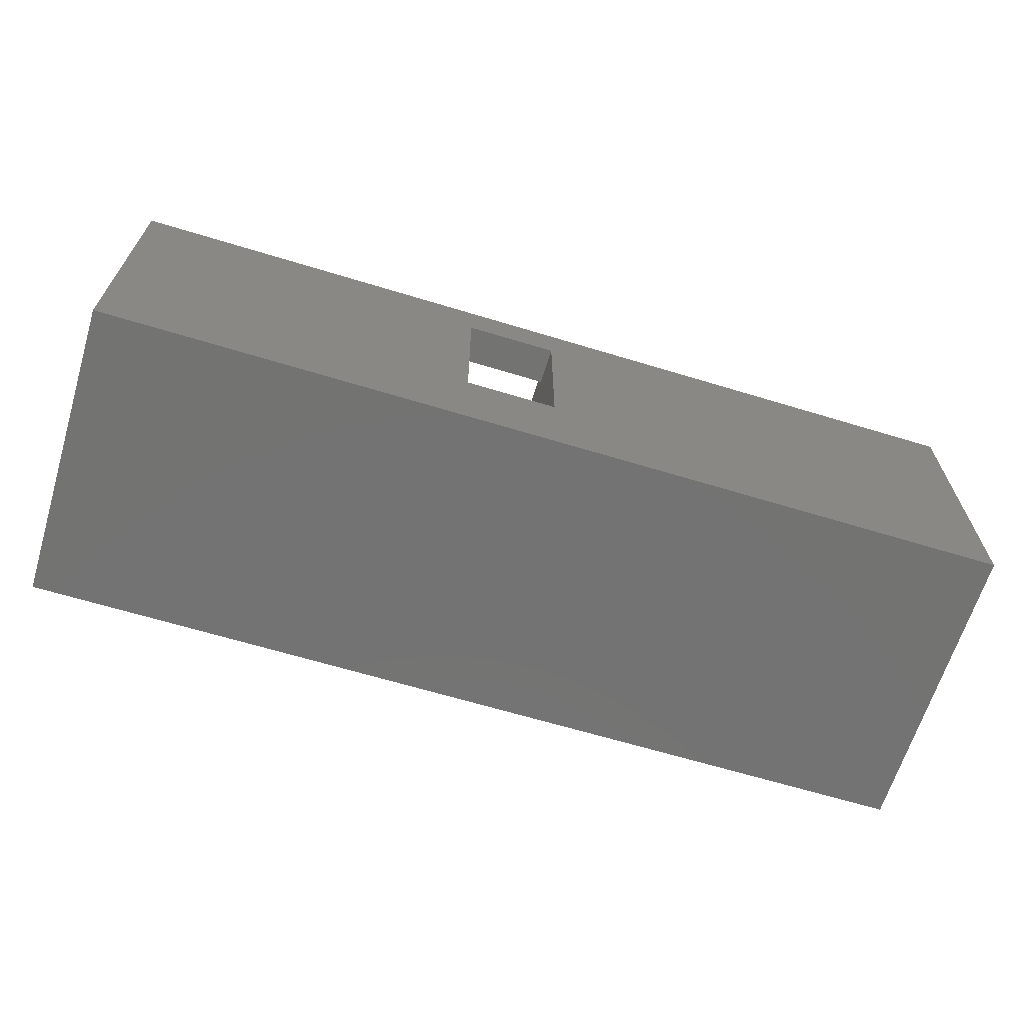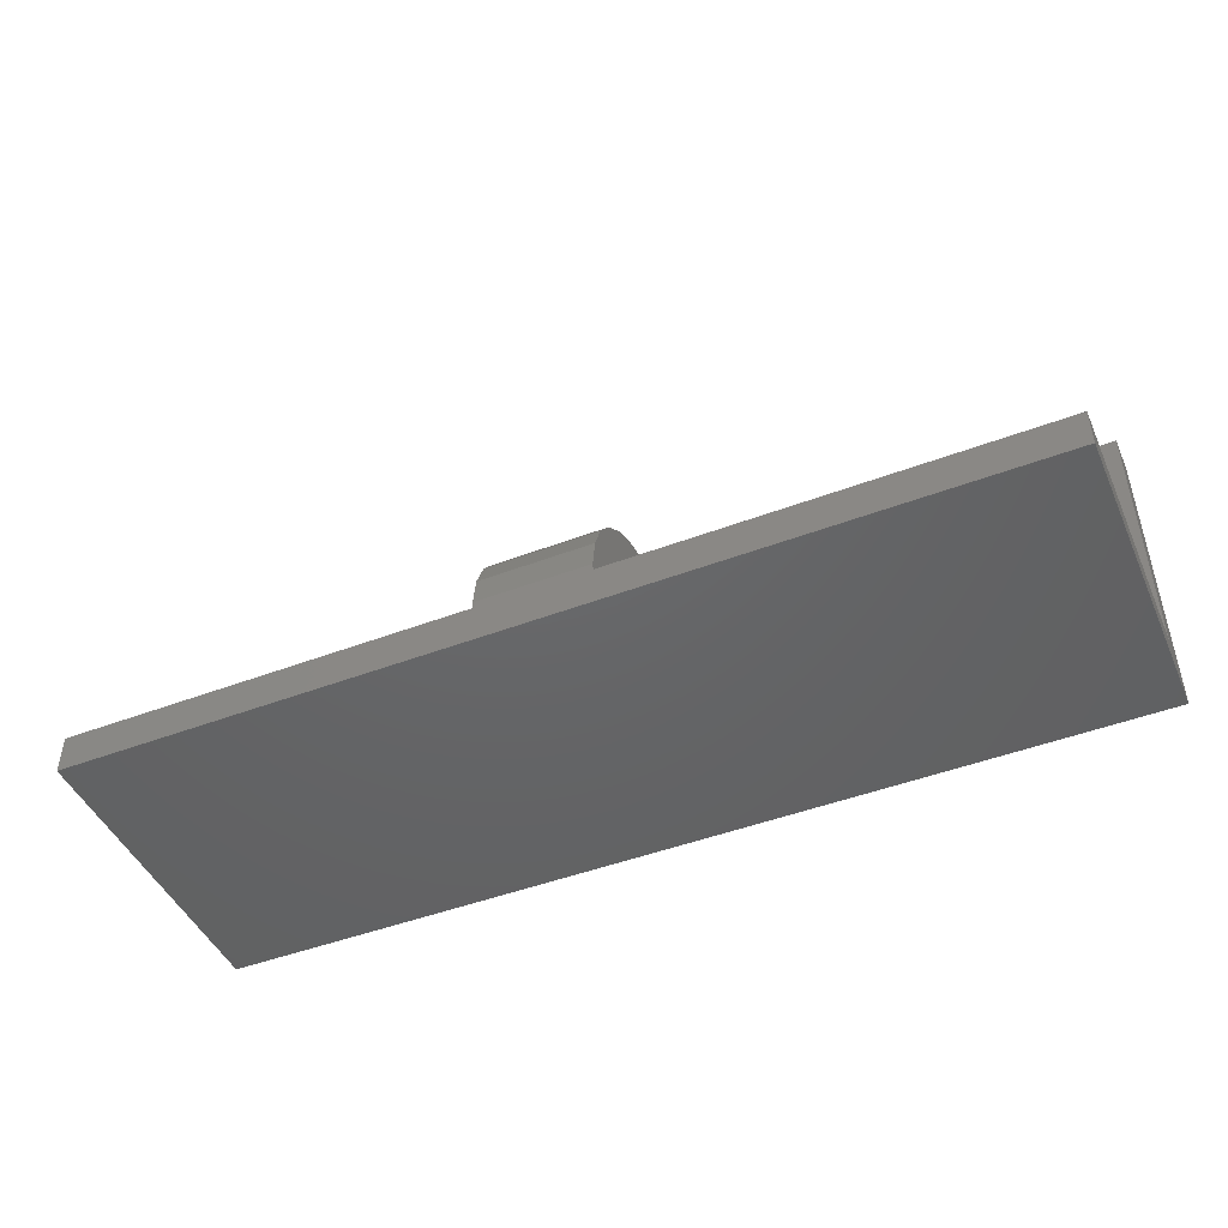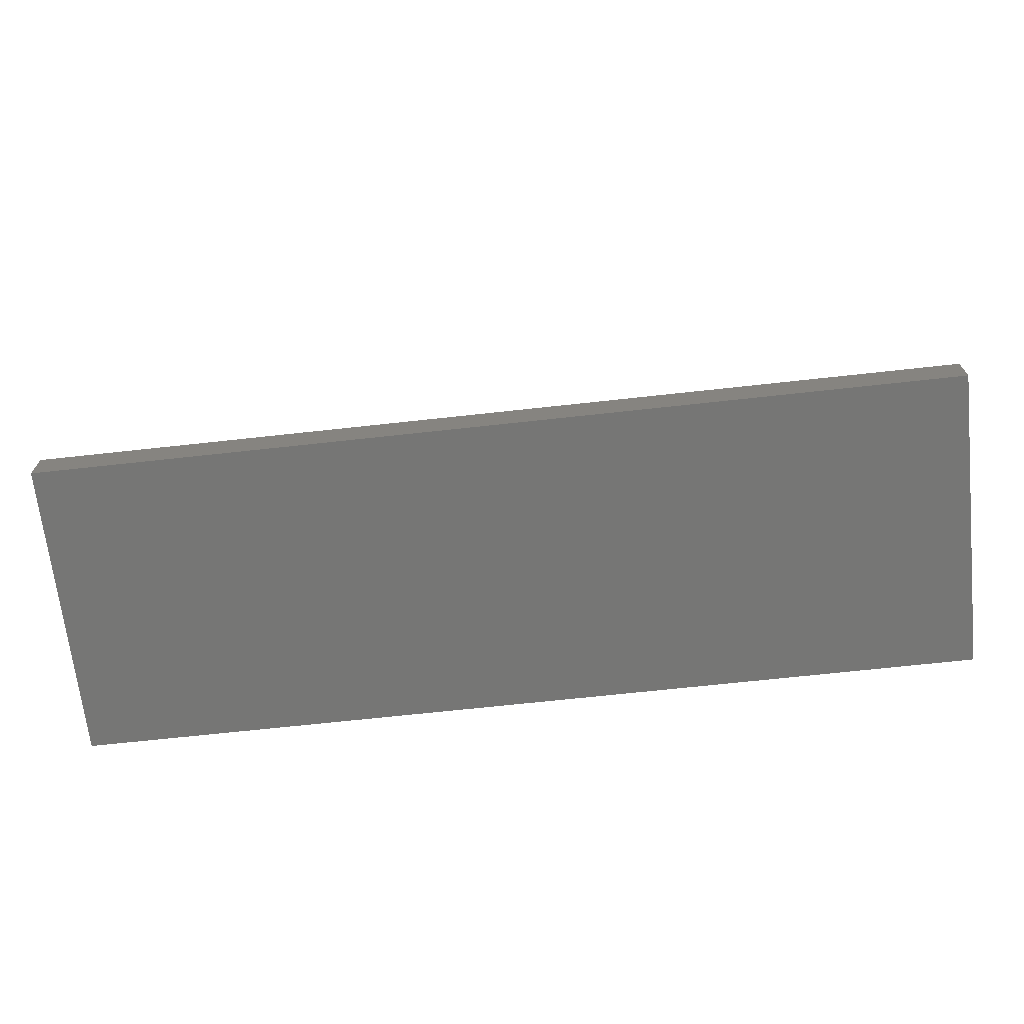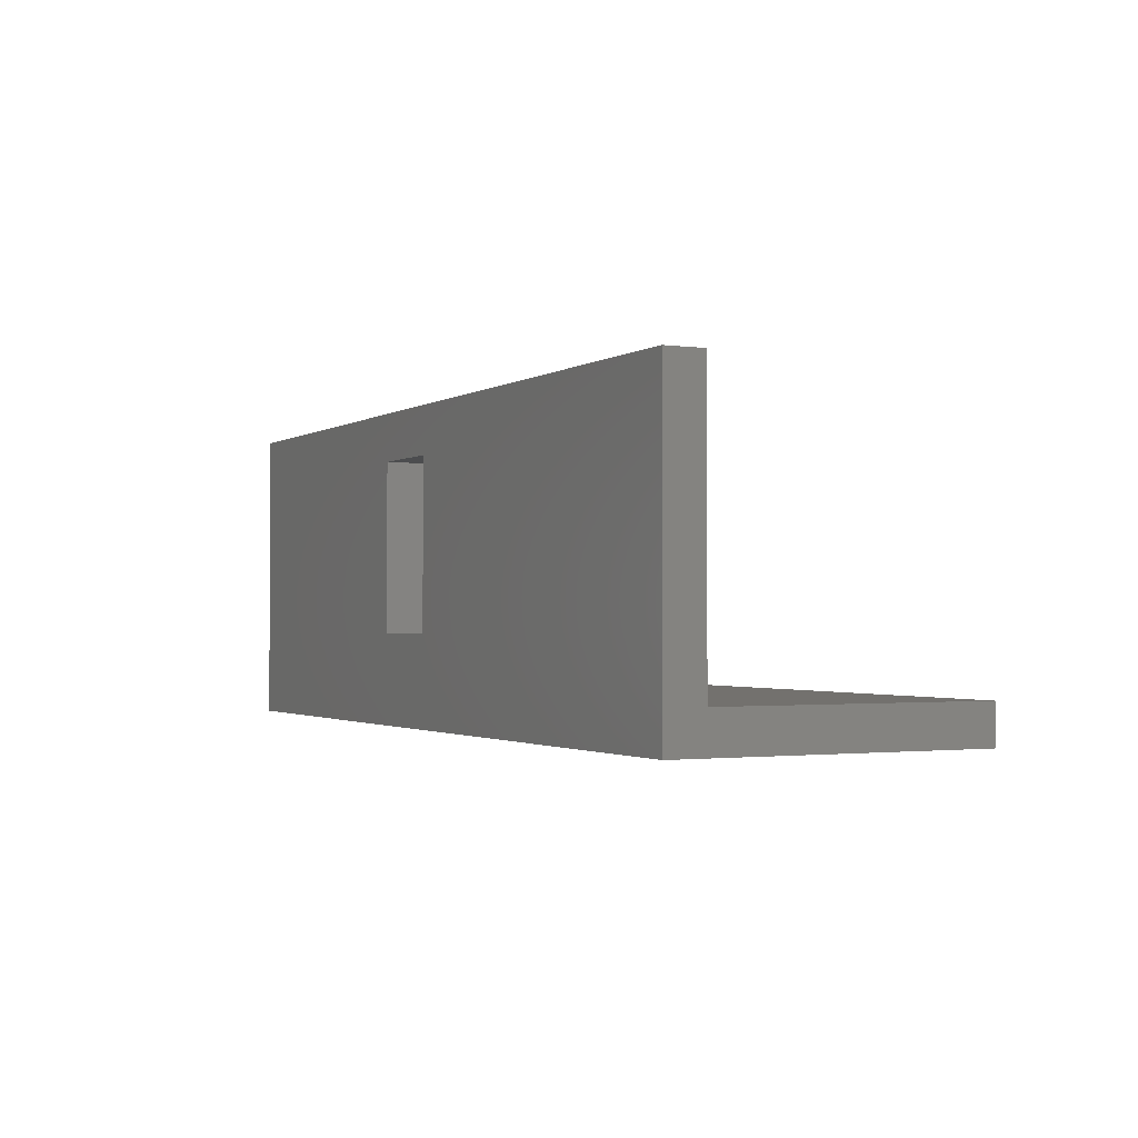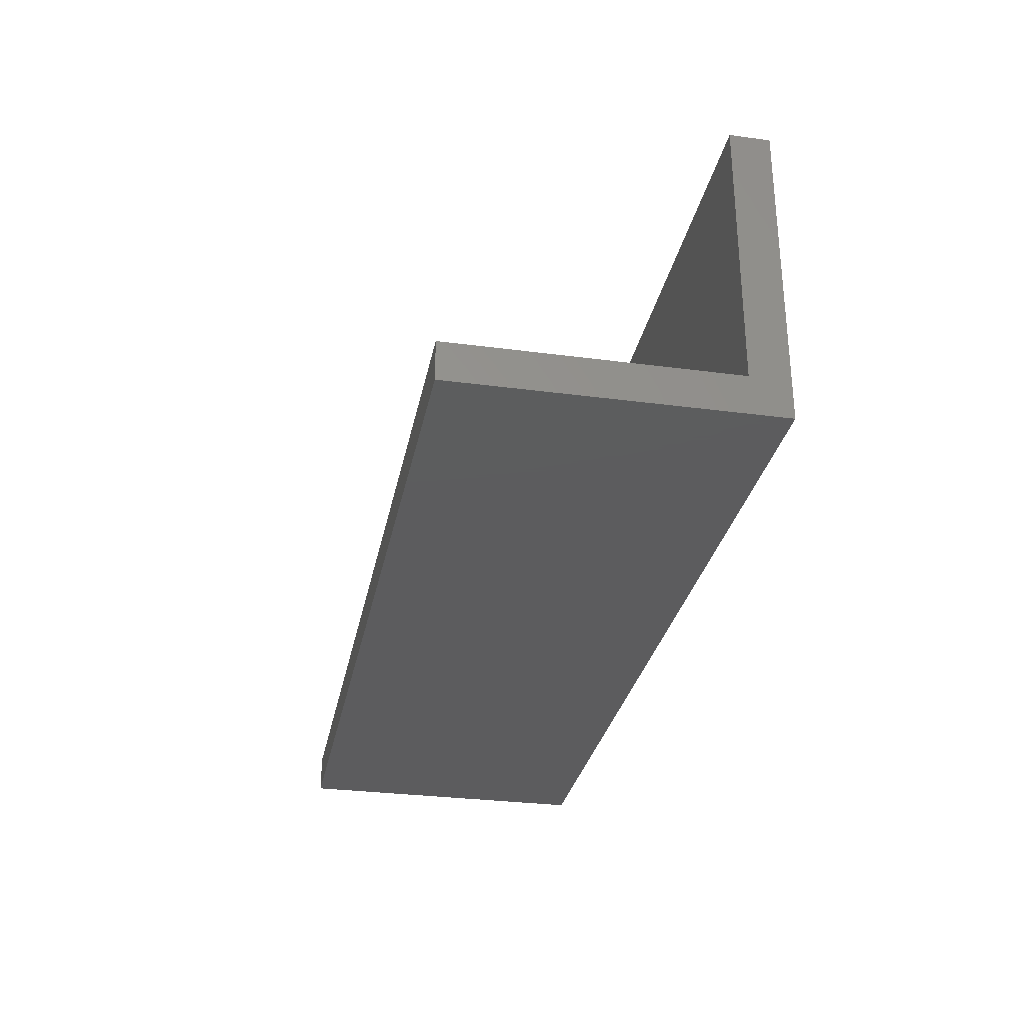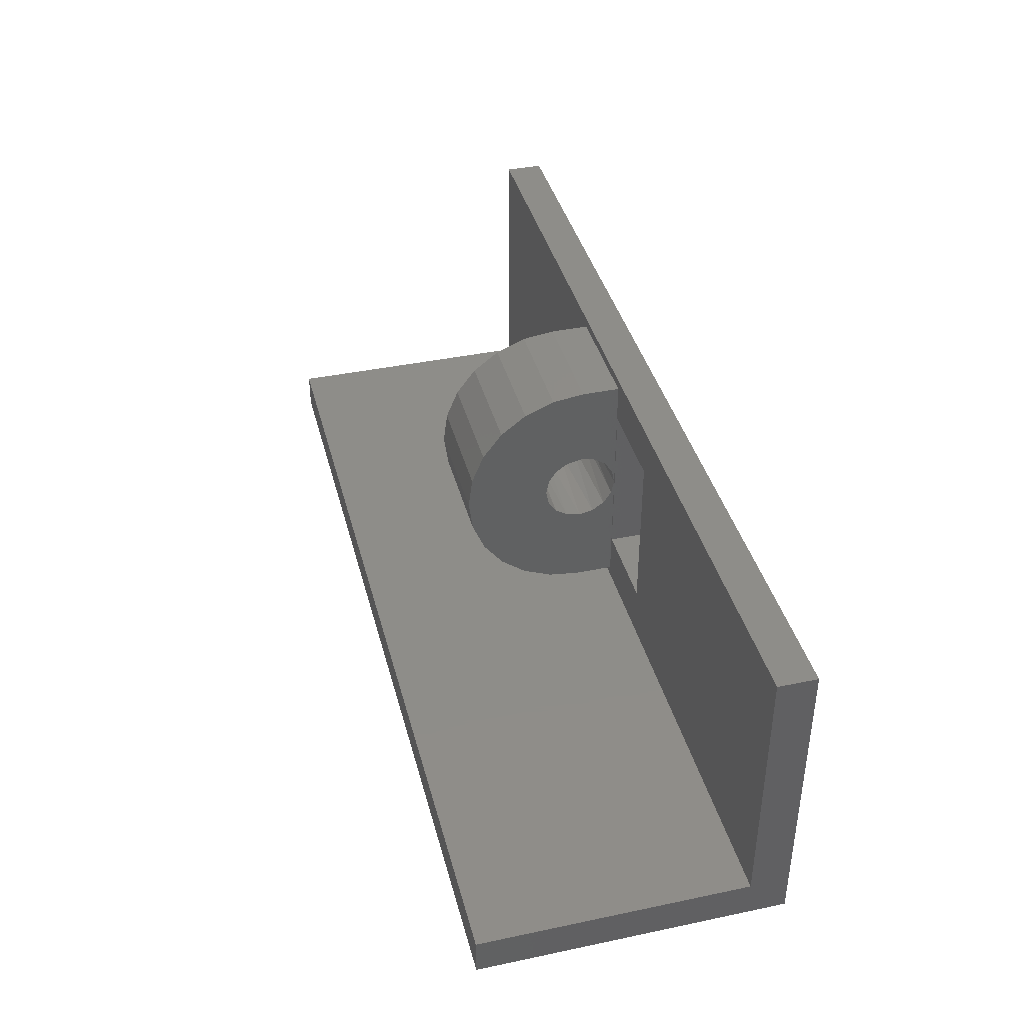
<metadata>
{"format":"stl","ext":"stl","renderer":"f3d","projection":"perspective","resolution":1024,"background":"white","views":[{"elev":-65.1,"azim":163.0,"up":"+Y"},{"elev":-46.4,"azim":23.4,"up":"+Y"},{"elev":-68.3,"azim":6.3,"up":"+Y"},{"elev":-1.5,"azim":-116.6,"up":"+Y"},{"elev":-30.0,"azim":79.0,"up":"+Y"},{"elev":39.9,"azim":75.5,"up":"+Y"}]}
</metadata>
<code>
# stl→obj: 82 verts, 168 faces
v 0.254 42.93 0
v -76.2 50.8 0
v 76.2 50.8 0
v 15.49 42.93 0
v -76.2 0 0
v 0.254 14.99 0
v 76.2 0 0
v 15.49 14.99 0
v -76.2 50.8 6.35
v -76.2 6.35 6.35
v -76.2 0 50.8
v -76.2 6.35 50.8
v 76.2 0 50.8
v 76.2 6.35 6.35
v 76.2 6.35 50.8
v 76.2 50.8 6.35
v 0.254 42.93 6.35
v 0.254 14.99 6.35
v 15.49 42.93 6.35
v 15.49 14.99 6.35
v -19.84 7.938 6.35
v 4.582e-15 7.938 6.35
v 1.375e-14 49.21 6.35
v 9.165e-15 28.57 6.35
v -19.84 28.57 6.35
v -19.84 49.21 6.35
v -19.84 7.938 12.7
v 4.582e-15 7.938 12.7
v -19.84 23.59 8.766
v -19.84 8.643 18.05
v -19.84 22.38 11.31
v -19.84 10.71 23.02
v -19.84 22.39 14.13
v -19.84 13.98 27.29
v -19.84 23.61 16.66
v -19.84 18.25 30.57
v -19.84 25.82 18.42
v -19.84 23.23 32.63
v -19.84 31.01 18.56
v -19.84 28.57 33.34
v -19.84 33.92 32.63
v -19.84 33.06 17.19
v -19.84 38.9 30.57
v -19.84 34.44 15.14
v -19.84 43.17 27.29
v -19.84 34.92 12.7
v -19.84 46.44 23.02
v -19.84 34.44 10.26
v -19.84 48.51 18.05
v -19.84 33.06 8.21
v -19.84 49.21 12.7
v -19.84 31.01 6.837
v -19.84 28.57 19.05
v -19.84 25.8 6.989
v -19.84 27.15 6.511
v 8.624e-15 26.14 6.837
v 7.863e-15 22.71 10.26
v 8.168e-15 24.09 8.21
v 7.755e-15 22.23 12.7
v 7.863e-15 22.71 15.14
v 8.168e-15 24.09 17.19
v 8.624e-15 26.14 18.56
v 1.241e-14 43.17 27.29
v 1.313e-14 46.44 23.02
v 9.165e-15 28.57 19.05
v 1.359e-14 48.51 18.05
v 9.706e-15 31.01 18.56
v 1.375e-14 49.21 12.7
v 1.016e-14 33.06 17.19
v 1.047e-14 34.44 15.14
v 1.057e-14 34.92 12.7
v 1.047e-14 34.44 10.26
v 1.016e-14 33.06 8.21
v 9.706e-15 31.01 6.837
v 1.146e-14 38.9 30.57
v 1.035e-14 33.92 32.63
v 9.165e-15 28.57 33.34
v 7.977e-15 23.23 32.63
v 6.873e-15 18.25 30.57
v 5.925e-15 13.98 27.29
v 5.197e-15 10.71 23.02
v 4.739e-15 8.643 18.05
f 1 2 3
f 4 1 3
f 5 2 6
f 5 6 7
f 4 7 8
f 6 8 7
f 7 4 3
f 6 2 1
f 9 2 10
f 5 11 10
f 5 10 2
f 10 11 12
f 11 5 7
f 13 11 7
f 14 7 3
f 14 15 13
f 13 7 14
f 16 14 3
f 2 9 3
f 3 9 16
f 1 17 18
f 6 1 18
f 4 19 17
f 1 4 17
f 19 4 20
f 20 4 8
f 20 8 18
f 18 8 6
f 21 10 14
f 22 21 14
f 9 10 21
f 23 24 17
f 9 21 25
f 17 19 23
f 16 9 26
f 16 26 23
f 18 22 14
f 20 18 14
f 19 20 14
f 16 19 14
f 16 23 19
f 18 17 24
f 25 26 9
f 24 22 18
f 10 12 14
f 14 12 15
f 12 11 13
f 15 12 13
f 27 21 22
f 28 27 22
f 29 27 30
f 31 30 32
f 33 32 34
f 35 34 36
f 37 36 38
f 39 40 41
f 42 41 43
f 44 43 45
f 46 45 47
f 48 47 49
f 50 49 51
f 52 51 26
f 25 52 26
f 48 49 50
f 46 47 48
f 44 45 46
f 42 43 44
f 39 41 42
f 53 40 39
f 37 38 53
f 38 40 53
f 35 36 37
f 33 34 35
f 31 32 33
f 29 30 31
f 54 27 29
f 21 27 54
f 21 54 55
f 21 55 25
f 50 51 52
f 56 22 24
f 28 22 56
f 57 28 58
f 59 28 57
f 60 28 59
f 61 28 60
f 62 28 61
f 63 28 62
f 64 62 65
f 66 65 67
f 68 67 69
f 23 69 70
f 23 70 71
f 23 71 72
f 23 72 73
f 23 73 74
f 24 23 74
f 68 69 23
f 66 67 68
f 64 65 66
f 63 62 64
f 75 28 63
f 76 28 75
f 77 28 76
f 78 28 77
f 79 28 78
f 80 28 79
f 81 28 80
f 82 28 81
f 56 58 28
f 24 55 56
f 25 55 24
f 52 25 24
f 74 52 24
f 26 51 23
f 23 51 68
f 30 27 82
f 82 27 28
f 55 54 56
f 56 54 58
f 54 29 58
f 58 29 57
f 29 31 57
f 57 31 59
f 59 31 33
f 59 33 60
f 60 33 35
f 60 35 61
f 61 35 37
f 61 37 62
f 62 37 53
f 62 53 65
f 53 39 65
f 65 39 67
f 39 42 67
f 67 42 69
f 69 42 44
f 70 69 44
f 70 44 46
f 71 70 46
f 46 48 72
f 71 46 72
f 48 50 73
f 72 48 73
f 50 52 74
f 73 50 74
f 51 49 68
f 68 49 66
f 66 49 64
f 49 47 64
f 64 47 63
f 47 45 63
f 63 45 75
f 45 43 75
f 75 43 76
f 43 41 76
f 41 40 76
f 76 40 77
f 40 38 77
f 77 38 78
f 78 38 79
f 38 36 79
f 79 36 80
f 36 34 80
f 80 34 81
f 34 32 81
f 81 32 82
f 32 30 82

</code>
